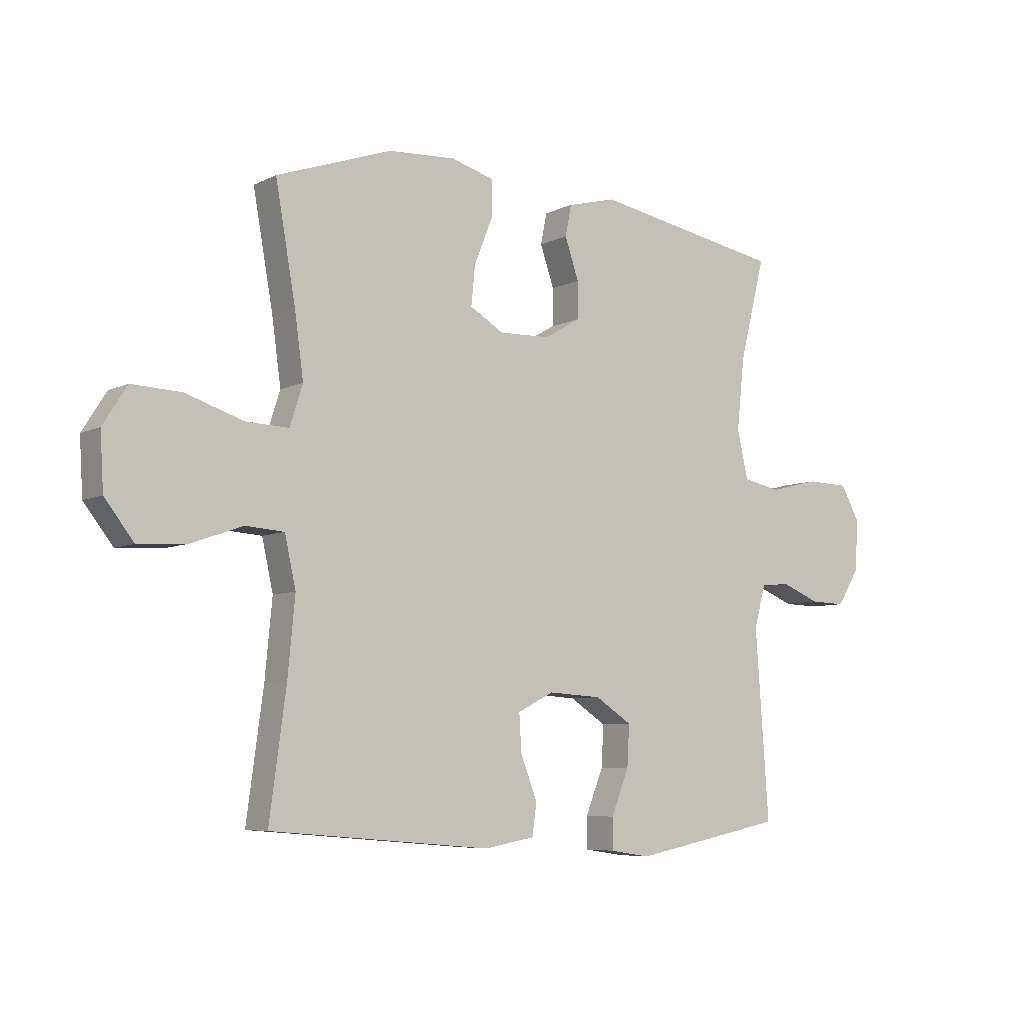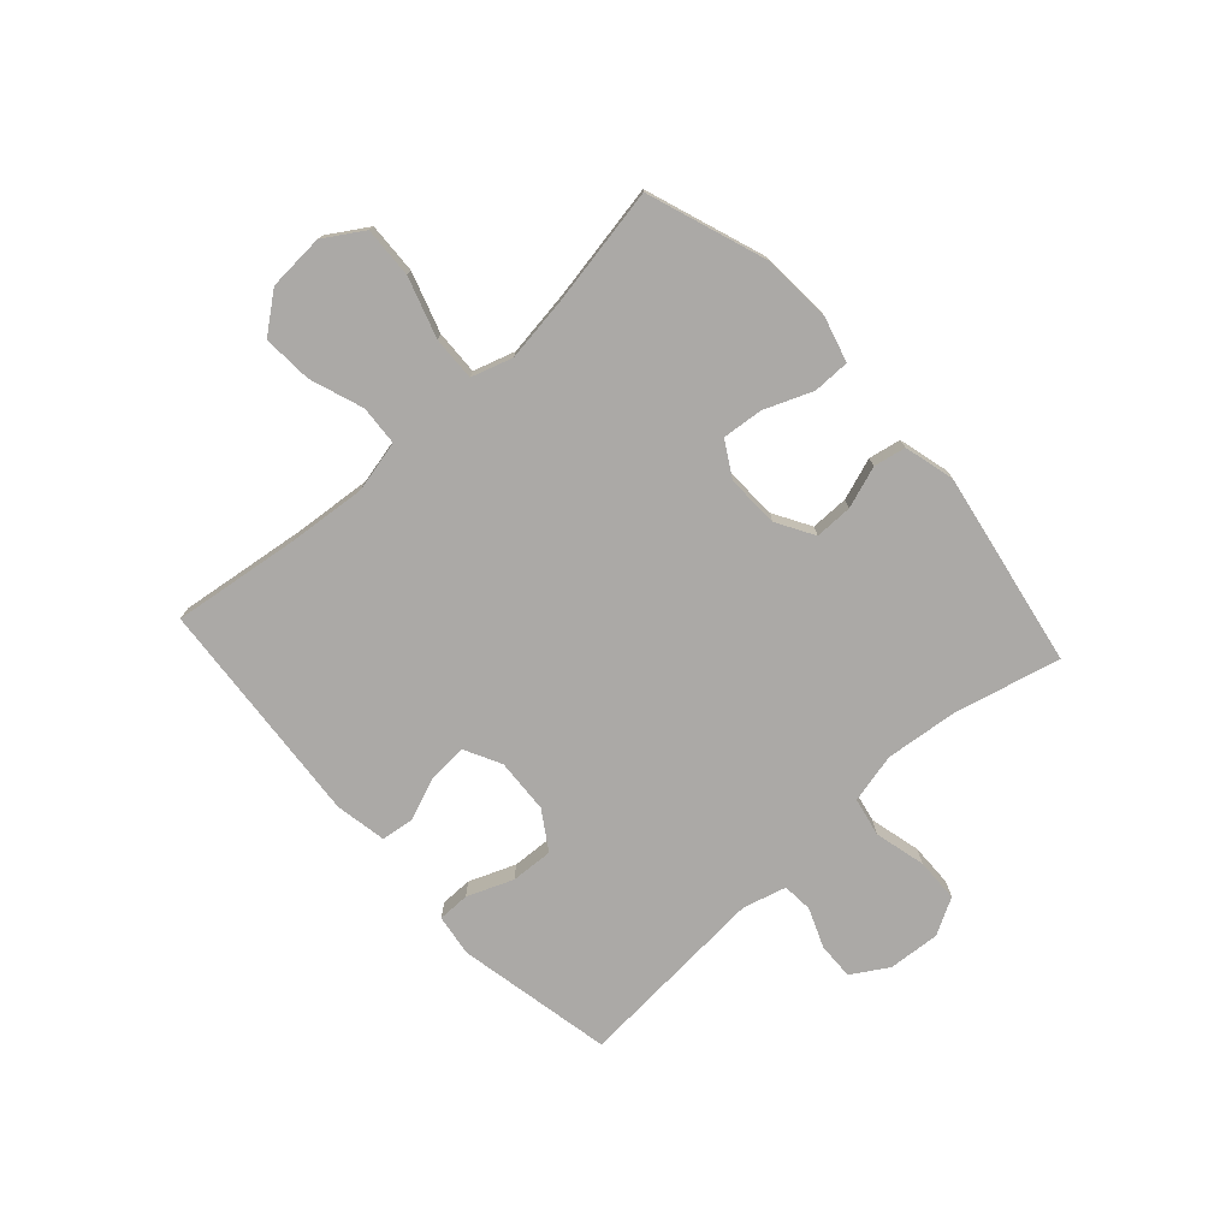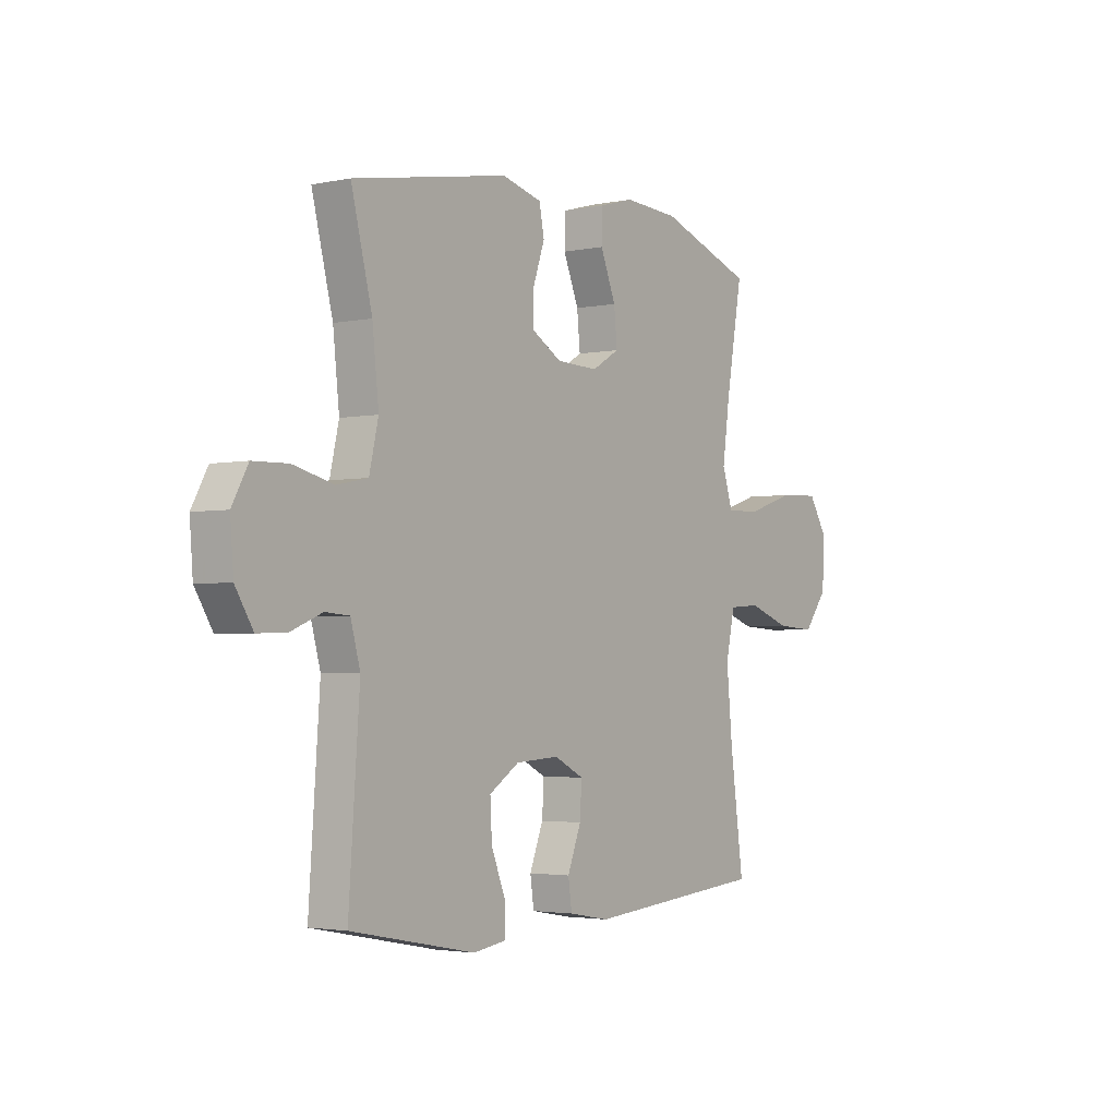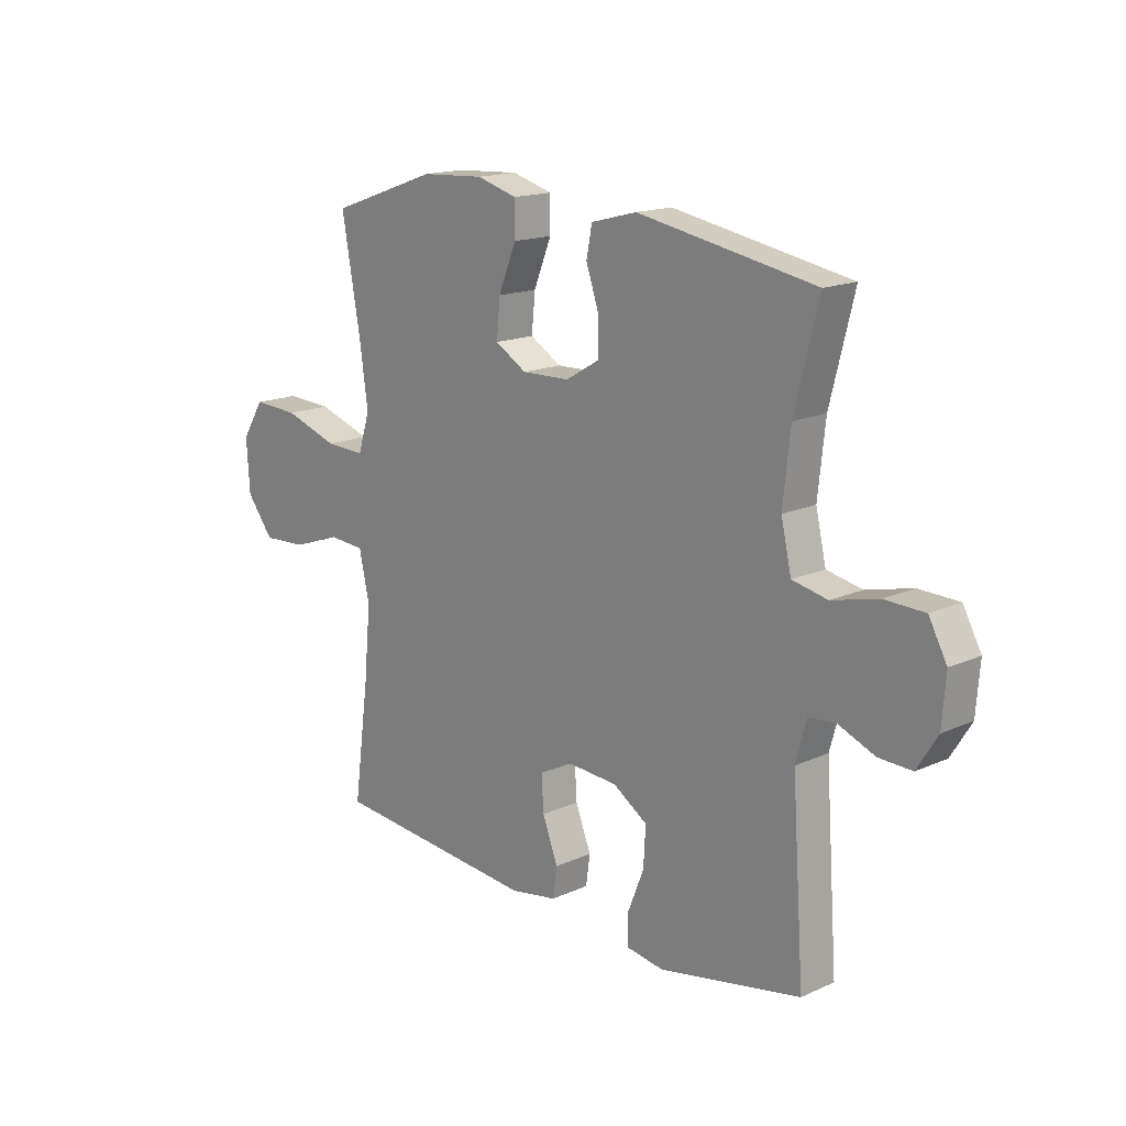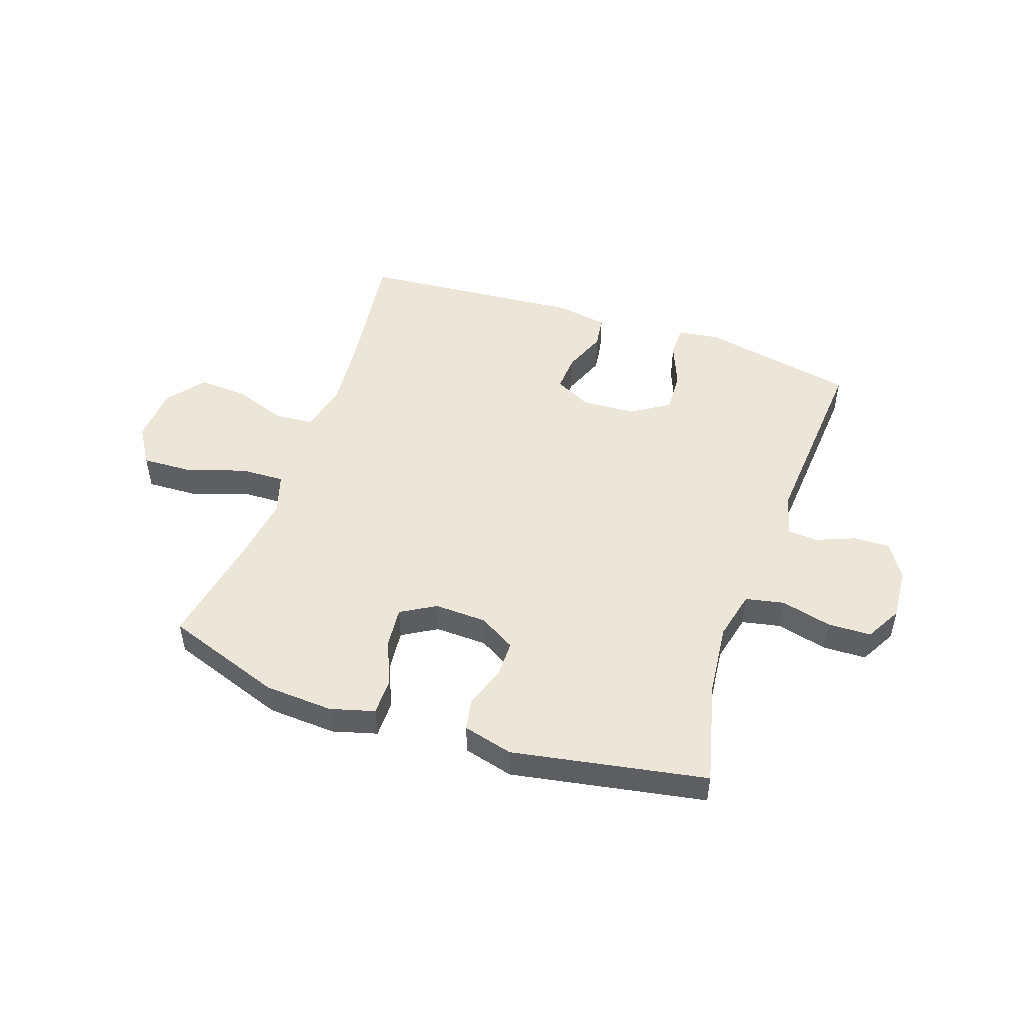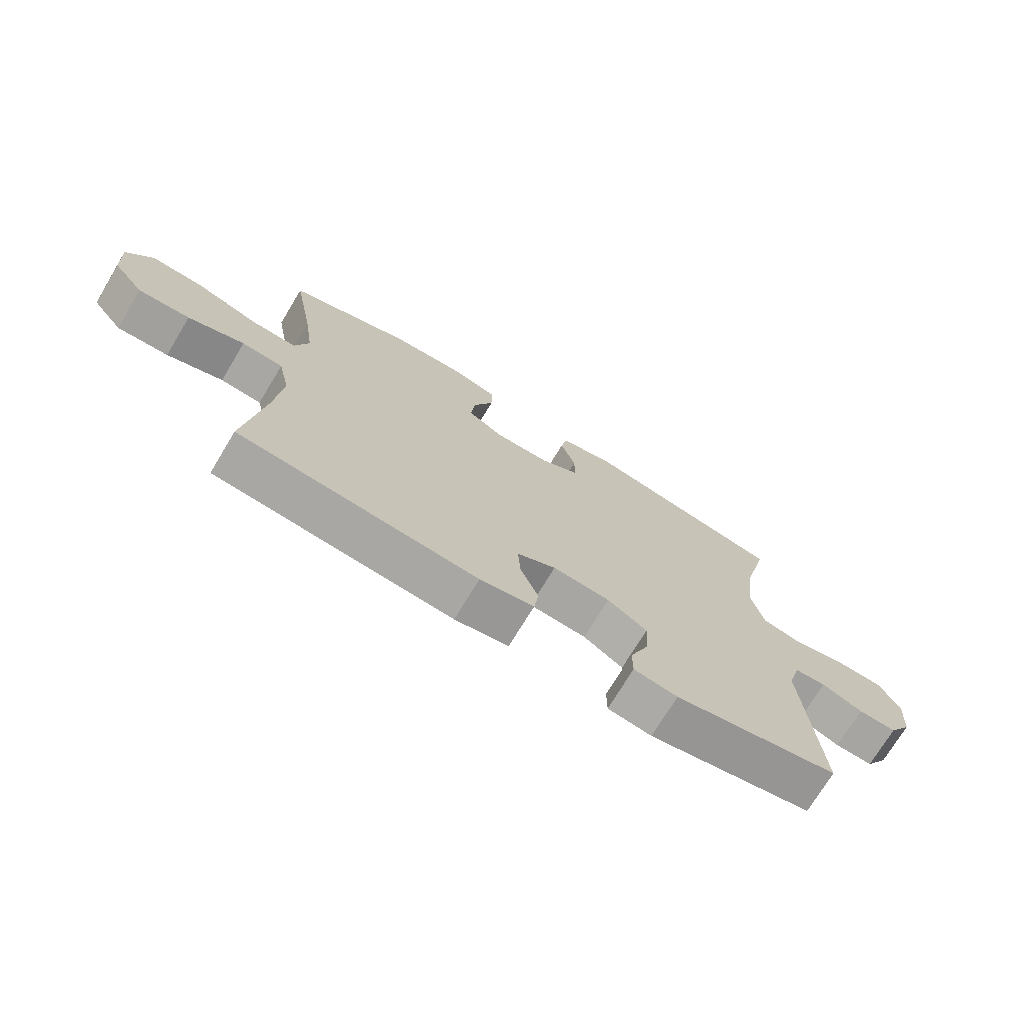
<metadata>
{"format":"obj","ext":"obj","renderer":"f3d","projection":"perspective","resolution":1024,"background":"white","views":[{"elev":-6.6,"azim":-35.7,"up":"+Z"},{"elev":-75.6,"azim":-47.7,"up":"+Y"},{"elev":-2.8,"azim":125.5,"up":"+Z"},{"elev":16.2,"azim":47.2,"up":"+Z"},{"elev":49.1,"azim":19.1,"up":"+Y"},{"elev":-73.0,"azim":-31.1,"up":"+Z"}]}
</metadata>
<code>
v -0.5 0.07 -0.5
v -0.47 0.07 -0.278
v -0.457 0.07 -0.141
v -0.477 0.07 -0.051
v -0.546 0.07 -0.046
v -0.64 0.07 -0.079
v -0.726 0.07 -0.084
v -0.778 0.07 -0.017
v -0.784 0.07 0.082
v -0.741 0.07 0.15
v -0.652 0.07 0.146
v -0.548 0.07 0.112
v -0.471 0.07 0.109
v -0.448 0.07 0.181
v -0.464 0.07 0.297
v -0.5 0.07 0.5
v -0.292 0.07 0.573
v -0.171 0.07 0.58
v -0.093 0.07 0.558
v -0.093 0.07 0.494
v -0.127 0.07 0.41
v -0.134 0.07 0.339
v -0.073 0.07 0.303
v 0.019 0.07 0.306
v 0.084 0.07 0.344
v 0.084 0.07 0.41
v 0.059 0.07 0.483
v 0.07 0.07 0.539
v 0.158 0.07 0.562
v 0.5 0.07 0.5
v 0.454 0.07 0.317
v 0.44 0.07 0.188
v 0.46 0.07 0.101
v 0.528 0.07 0.087
v 0.617 0.07 0.109
v 0.694 0.07 0.107
v 0.729 0.07 0.043
v 0.722 0.07 -0.048
v 0.683 0.07 -0.111
v 0.619 0.07 -0.109
v 0.55 0.07 -0.081
v 0.497 0.07 -0.085
v 0.476 0.07 -0.161
v 0.5 0.07 -0.5
v 0.226 0.07 -0.554
v 0.153 0.07 -0.543
v 0.153 0.07 -0.487
v 0.185 0.07 -0.407
v 0.189 0.07 -0.333
v 0.123 0.07 -0.29
v 0.027 0.07 -0.284
v -0.038 0.07 -0.317
v -0.034 0.07 -0.384
v -0.004 0.07 -0.461
v -0.012 0.07 -0.518
v -0.102 0.07 -0.534
v -0.5 0 -0.5
v -0.47 0 -0.278
v -0.457 0 -0.141
v -0.477 0 -0.051
v -0.546 0 -0.046
v -0.64 0 -0.079
v -0.726 0 -0.084
v -0.778 0 -0.017
v -0.784 0 0.082
v -0.741 0 0.15
v -0.652 0 0.146
v -0.548 0 0.112
v -0.471 0 0.109
v -0.448 0 0.181
v -0.464 0 0.297
v -0.5 0 0.5
v -0.292 0 0.573
v -0.171 0 0.58
v -0.093 0 0.558
v -0.093 0 0.494
v -0.127 0 0.41
v -0.134 0 0.339
v -0.073 0 0.303
v 0.019 0 0.306
v 0.084 0 0.344
v 0.084 0 0.41
v 0.059 0 0.483
v 0.07 0 0.539
v 0.158 0 0.562
v 0.5 0 0.5
v 0.454 0 0.317
v 0.44 0 0.188
v 0.46 0 0.101
v 0.528 0 0.087
v 0.617 0 0.109
v 0.694 0 0.107
v 0.729 0 0.043
v 0.722 0 -0.048
v 0.683 0 -0.111
v 0.619 0 -0.109
v 0.55 0 -0.081
v 0.497 0 -0.085
v 0.476 0 -0.161
v 0.5 0 -0.5
v 0.226 0 -0.554
v 0.153 0 -0.543
v 0.153 0 -0.487
v 0.185 0 -0.407
v 0.189 0 -0.333
v 0.123 0 -0.29
v 0.027 0 -0.284
v -0.038 0 -0.317
v -0.034 0 -0.384
v -0.004 0 -0.461
v -0.012 0 -0.518
v -0.102 0 -0.534
f 56 1 2
f 55 56 2
f 54 55 2
f 53 54 2
f 52 53 2 3
f 51 52 3 4
f 50 51 4
f 46 47 48
f 45 46 48
f 44 45 48
f 43 44 48
f 42 43 48 49
f 39 40 41
f 38 39 41
f 37 38 41
f 36 37 41
f 35 36 41
f 34 35 41
f 33 34 41 42
f 42 49 50
f 33 42 50
f 32 33 50
f 29 30 31
f 28 29 31
f 27 28 31
f 26 27 31
f 31 32 50
f 26 31 50
f 25 26 50
f 19 20 21
f 18 19 21
f 17 18 21
f 16 17 21
f 15 16 21
f 14 15 21 22
f 13 14 22 23
f 10 11 12
f 9 10 12
f 8 9 12
f 7 8 12
f 6 7 12
f 5 6 12
f 4 5 12 13
f 24 25 50 4
f 4 13 23 24
f 58 57 112
f 58 112 111
f 58 111 110
f 58 110 109
f 59 58 109 108
f 60 59 108 107
f 60 107 106
f 104 103 102
f 104 102 101
f 104 101 100
f 104 100 99
f 105 104 99 98
f 97 96 95
f 97 95 94
f 97 94 93
f 97 93 92
f 97 92 91
f 97 91 90
f 98 97 90 89
f 106 105 98
f 106 98 89
f 106 89 88
f 87 86 85
f 87 85 84
f 87 84 83
f 87 83 82
f 106 88 87
f 106 87 82
f 106 82 81
f 77 76 75
f 77 75 74
f 77 74 73
f 77 73 72
f 77 72 71
f 78 77 71 70
f 79 78 70 69
f 68 67 66
f 68 66 65
f 68 65 64
f 68 64 63
f 68 63 62
f 68 62 61
f 69 68 61 60
f 60 106 81 80
f 80 79 69 60
f 1 57 58 2
f 2 58 59 3
f 3 59 60 4
f 4 60 61 5
f 5 61 62 6
f 6 62 63 7
f 7 63 64 8
f 8 64 65 9
f 9 65 66 10
f 10 66 67 11
f 11 67 68 12
f 12 68 69 13
f 13 69 70 14
f 14 70 71 15
f 15 71 72 16
f 16 72 73 17
f 17 73 74 18
f 18 74 75 19
f 19 75 76 20
f 20 76 77 21
f 21 77 78 22
f 22 78 79 23
f 23 79 80 24
f 24 80 81 25
f 25 81 82 26
f 26 82 83 27
f 27 83 84 28
f 28 84 85 29
f 29 85 86 30
f 30 86 87 31
f 31 87 88 32
f 32 88 89 33
f 33 89 90 34
f 34 90 91 35
f 35 91 92 36
f 36 92 93 37
f 37 93 94 38
f 38 94 95 39
f 39 95 96 40
f 40 96 97 41
f 41 97 98 42
f 42 98 99 43
f 43 99 100 44
f 44 100 101 45
f 45 101 102 46
f 46 102 103 47
f 47 103 104 48
f 48 104 105 49
f 49 105 106 50
f 50 106 107 51
f 51 107 108 52
f 52 108 109 53
f 53 109 110 54
f 54 110 111 55
f 55 111 112 56
f 56 112 57 1

</code>
